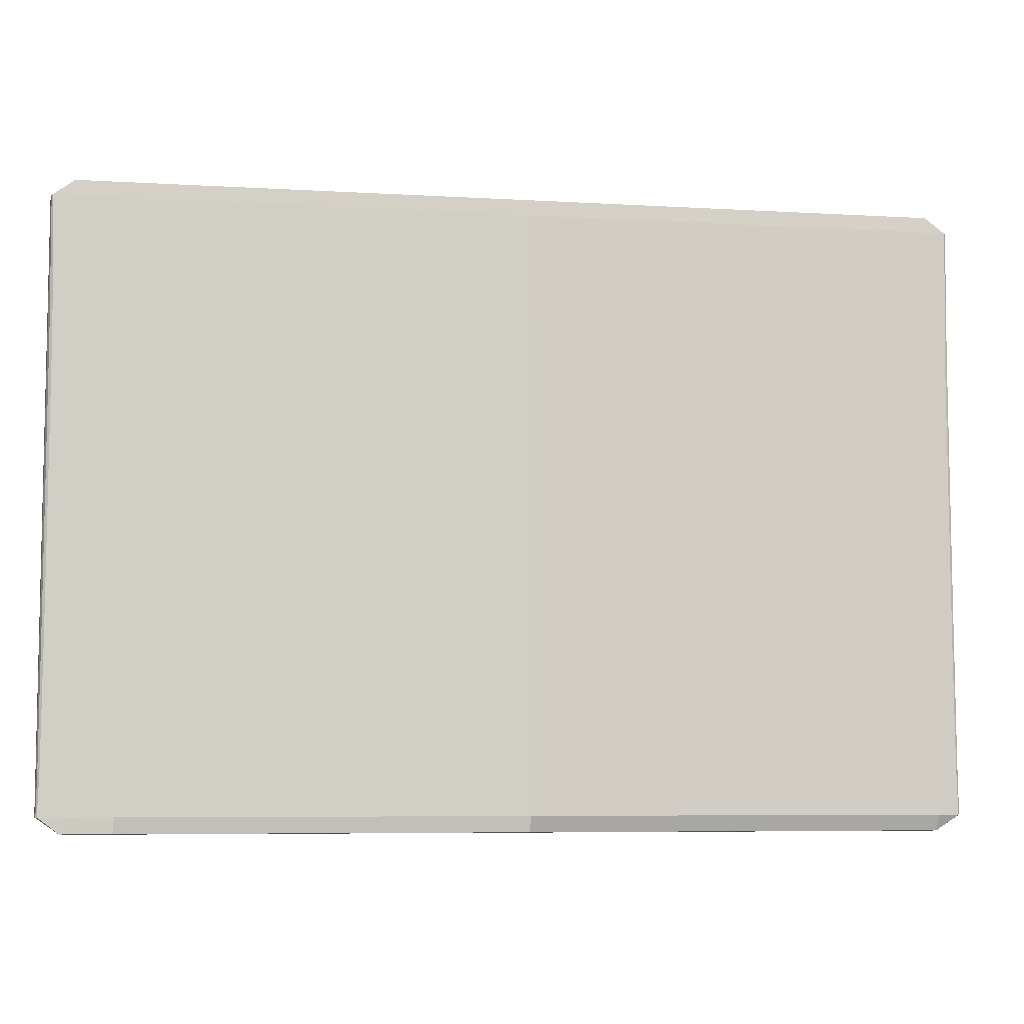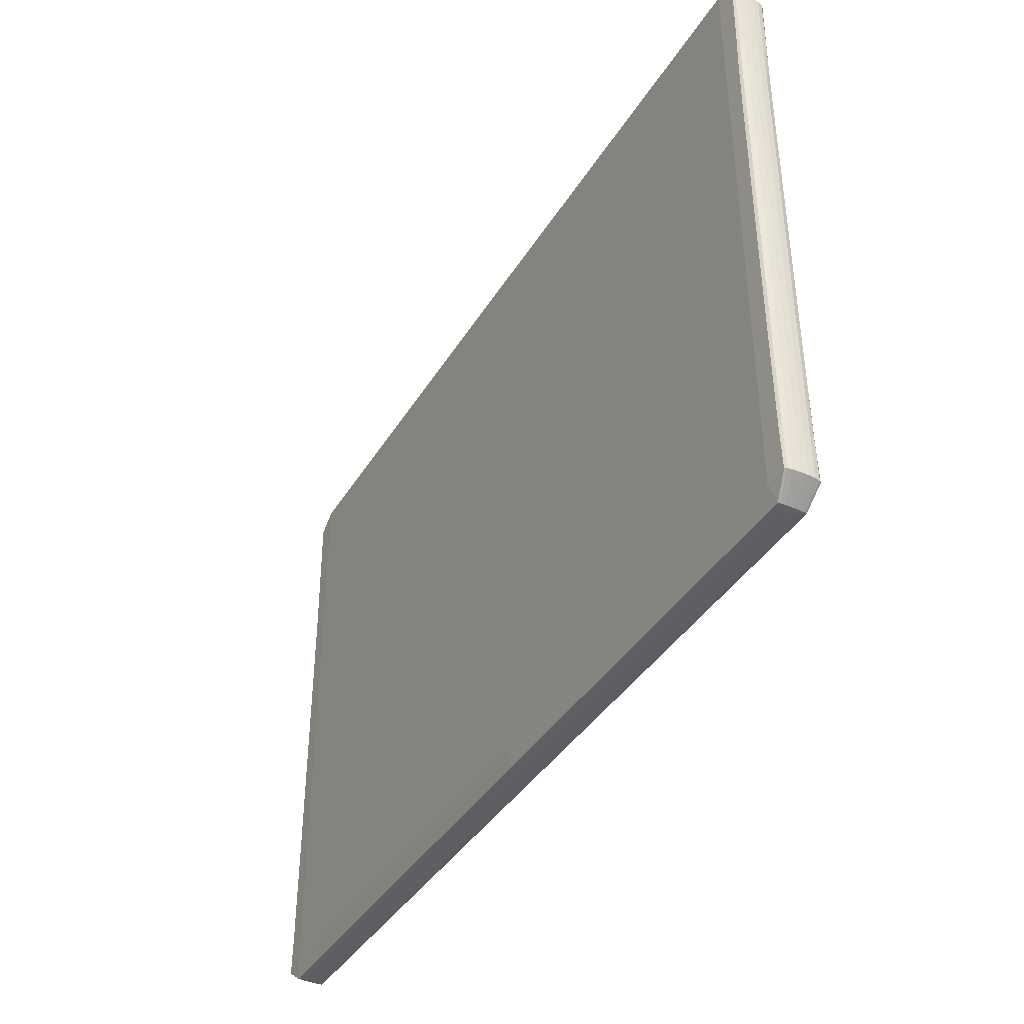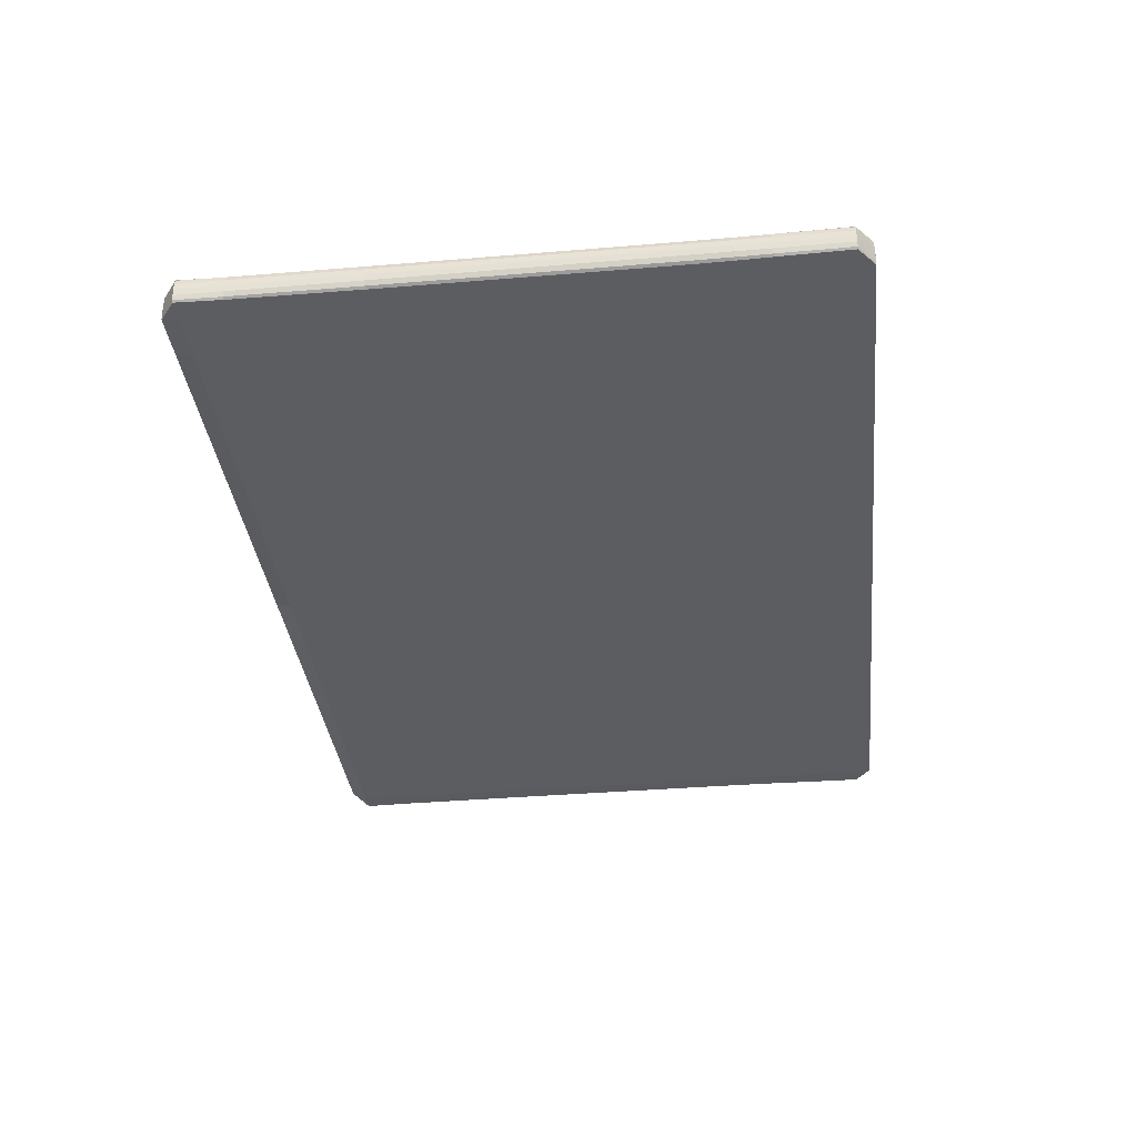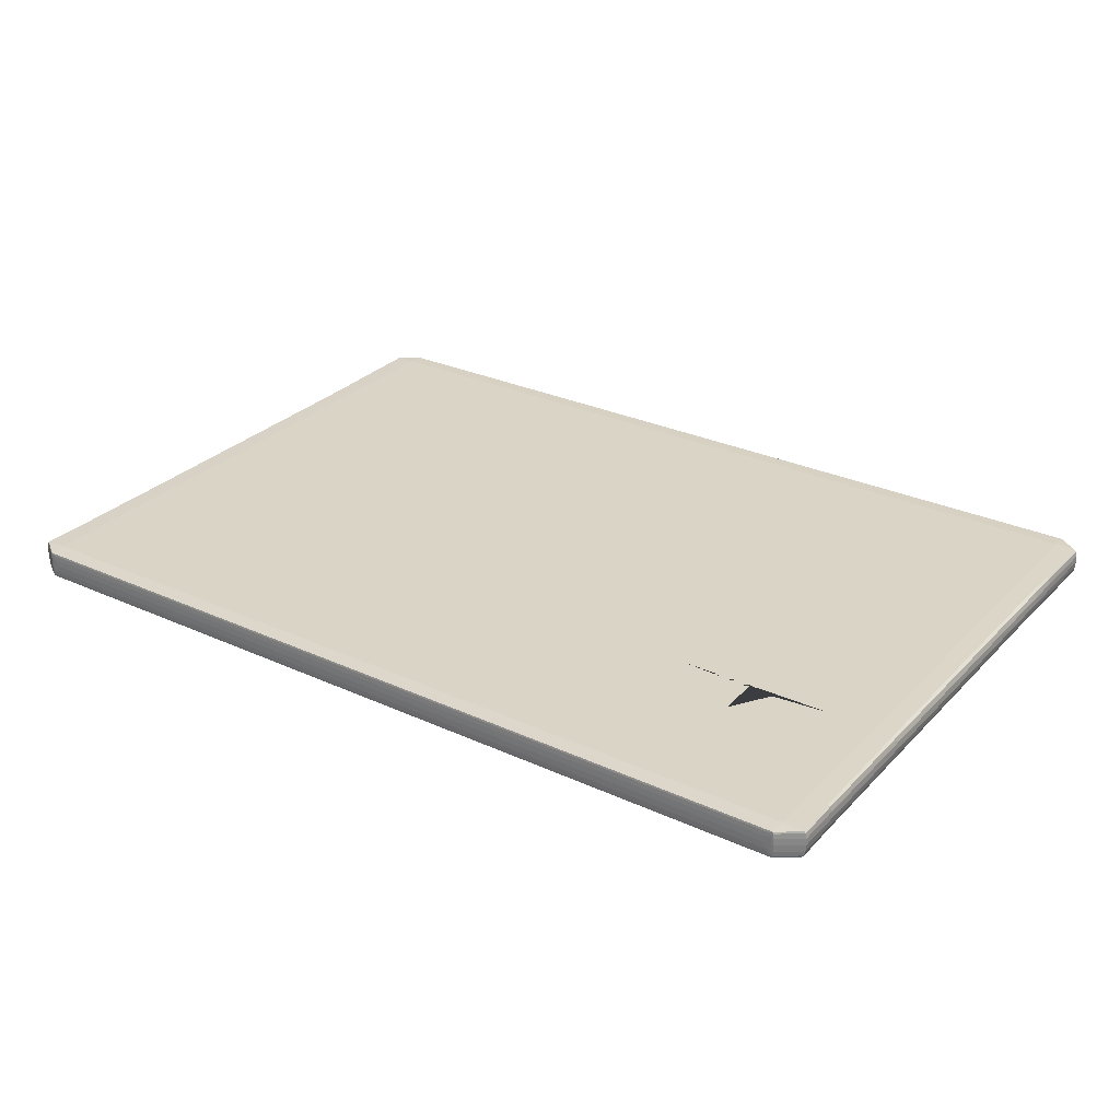
<metadata>
{"format":"obj","ext":"obj","renderer":"f3d","projection":"perspective","resolution":1024,"background":"white","views":[{"elev":-6.9,"azim":169.8,"up":"+Y"},{"elev":-40.3,"azim":-119.3,"up":"+Y"},{"elev":-35.3,"azim":96.4,"up":"+Z"},{"elev":28.9,"azim":34.4,"up":"+Z"}]}
</metadata>
<code>
o Cube
v 1.189 -0.9817 0.1578
v 1.189 -0.9817 0.2407
v -1.363 -0.9817 0.1355
v -1.363 -0.9817 0.2407
v 1.189 0.7818 0.1578
v 1.189 0.7818 0.2407
v -1.363 0.7818 0.1355
v -1.363 0.7818 0.2407
v -1.363 0.5702 0.1355
v -1.363 0.5702 0.2407
v 1.189 0.5702 0.1578
v 1.189 0.5702 0.2407
v -1.363 0.4709 0.1355
v 1.189 0.4709 0.2407
v -1.363 0.4709 0.2407
v 1.189 0.4709 0.1578
v -1.363 0.3637 0.1355
v 1.189 0.3637 0.2407
v -1.363 0.3637 0.2407
v 1.189 0.3637 0.1578
v -1.363 0.2499 0.1355
v 1.189 0.2499 0.2407
v -1.363 0.2499 0.2407
v 1.189 0.2499 0.1578
v 0.5334 0.5702 0.2407
v 0.5323 0.4709 0.2407
v 0.468 0.4709 0.2407
v 0.468 0.5702 0.2407
v -1.363 -0.8471 0.1355
v 1.189 -0.8471 0.2407
v -1.363 -0.8471 0.2407
v 1.189 -0.8471 0.1578
v -1.363 -0.4736 0.2407
v 1.189 -0.4736 0.1578
v -1.363 -0.4736 0.1355
v 1.189 -0.4736 0.2407
v -0.1348 -0.9817 0.1451
v -0.1348 -0.9817 0.2407
v -0.1348 0.7818 0.1451
v -0.1348 0.7818 0.2407
v -0.1348 0.5702 0.1451
v -0.1348 0.4709 0.1451
v -0.1348 0.3637 0.1451
v -0.1348 0.3637 0.2407
v -0.1348 0.2499 0.1451
v -0.1348 0.2499 0.2407
v -0.1348 -0.8471 0.1451
v -0.1348 -0.8471 0.2407
v -0.1348 -0.4736 0.2407
v -0.1348 -0.4736 0.1451
v 1.042 -0.9817 0.1565
v 1.042 0.7818 0.2407
v 1.042 0.5702 0.1565
v 1.042 0.4709 0.1565
v 1.042 0.3637 0.1565
v 1.042 0.3637 0.2407
v 1.042 0.2499 0.1565
v 1.042 0.2499 0.2407
v 1.042 -0.8471 0.1565
v 1.042 -0.8471 0.2407
v 1.042 -0.4736 0.2407
v 1.042 -0.4736 0.1565
v 1.042 -0.9817 0.2407
v 1.042 0.7818 0.1565
v 0.0146 -0.4736 0.2407
v 0.01607 -0.8471 0.2407
v 0.05803 -0.4736 0.2407
v 0.05803 -0.8471 0.2407
v 0.2189 -0.4736 0.2407
v 0.2743 -0.4736 0.2407
v 0.2558 -0.8471 0.2407
v 0.1714 -0.6709 0.2407
v 0.4668 -0.4736 0.2407
v 0.5908 -0.4736 0.2407
v 0.5038 -0.8471 0.2407
v 0.5855 -0.6782 0.2407
v 0.5196 -0.5605 0.2407
v 0.8071 -0.4736 0.2407
v 0.8836 -0.4883 0.2407
v 0.8097 -0.6047 0.2407
v 0.7675 -0.8471 0.2407
v 0.8625 -0.8471 0.2407
v 0.7992 -0.7567 0.2407
v 0.815 -0.6807 0.2407
v 1.25 -0.9817 0.1596
v 1.259 -0.9817 0.1992
v 1.255 -0.9817 0.165
v 1.258 -0.9817 0.1795
v 1.191 -1.028 0.1992
v 1.158 -1.03 0.1992
v 1.189 -1.028 0.1598
v 1.186 -1.029 0.1992
v 1.191 -1.028 0.1795
v 1.186 -1.029 0.1802
v 1.167 -1.03 0.18
v 1.174 -1.03 0.1992
v 1.178 -1.03 0.1806
v 1.19 -1.028 0.1651
v 1.178 -1.029 0.1657
v 1.184 -1.029 0.1698
v 1.259 -0.9817 0.1992
v 1.25 -0.9817 0.2388
v 1.258 -0.9817 0.2189
v 1.255 -0.9817 0.2334
v 1.191 -1.028 0.1992
v 1.189 -1.028 0.2386
v 1.158 -1.03 0.1992
v 1.191 -1.028 0.2189
v 1.186 -1.029 0.1992
v 1.186 -1.029 0.2182
v 1.178 -1.029 0.2327
v 1.19 -1.028 0.2333
v 1.184 -1.029 0.2287
v 1.174 -1.03 0.1992
v 1.167 -1.03 0.2184
v 1.178 -1.03 0.2178
v -1.366 -1.028 0.1985
v -1.363 -1.028 0.1589
v -1.333 -1.03 0.1992
v -1.366 -1.028 0.1787
v -1.36 -1.029 0.1987
v -1.36 -1.029 0.1797
v -1.353 -1.029 0.1653
v -1.365 -1.028 0.1643
v -1.358 -1.029 0.1693
v -1.348 -1.03 0.199
v -1.342 -1.03 0.1799
v -1.353 -1.03 0.1804
v -1.433 -0.9817 0.1778
v -1.425 -0.9817 0.1382
v -1.432 -0.9817 0.1581
v -1.429 -0.9817 0.1436
v -1.425 -0.9817 0.2388
v -1.433 -0.9817 0.1992
v -1.429 -0.9817 0.2334
v -1.432 -0.9817 0.2189
v -1.366 -1.028 0.1992
v -1.333 -1.03 0.1992
v -1.363 -1.028 0.2386
v -1.36 -1.029 0.1992
v -1.366 -1.028 0.2189
v -1.36 -1.029 0.2182
v -1.342 -1.03 0.2184
v -1.348 -1.03 0.1992
v -1.353 -1.03 0.2178
v -1.365 -1.028 0.2333
v -1.353 -1.029 0.2327
v -1.358 -1.029 0.2287
v 1.191 0.8284 0.1992
v 1.189 0.8281 0.1598
v 1.158 0.8301 0.199
v 1.191 0.8283 0.1795
v 1.186 0.8292 0.1991
v 1.186 0.8291 0.1801
v 1.178 0.8291 0.1656
v 1.19 0.8282 0.1651
v 1.184 0.8291 0.1697
v 1.174 0.8298 0.199
v 1.167 0.8298 0.1799
v 1.178 0.8296 0.1805
v 1.259 0.7818 0.1992
v 1.25 0.7818 0.1596
v 1.258 0.7818 0.1795
v 1.255 0.7818 0.165
v 1.25 0.7818 0.2388
v 1.259 0.7818 0.1992
v 1.255 0.7818 0.2334
v 1.258 0.7818 0.2189
v 1.191 0.8284 0.1992
v 1.158 0.8301 0.1992
v 1.189 0.8281 0.2386
v 1.186 0.8292 0.1992
v 1.191 0.8283 0.2189
v 1.186 0.8291 0.2182
v 1.167 0.8298 0.2184
v 1.174 0.8298 0.1992
v 1.178 0.8296 0.2178
v 1.19 0.8282 0.2333
v 1.178 0.8291 0.2327
v 1.184 0.8291 0.2287
v -1.425 0.7818 0.1382
v -1.433 0.7818 0.1778
v -1.429 0.7818 0.1436
v -1.432 0.7818 0.1581
v -1.366 0.8284 0.1778
v -1.333 0.8301 0.1781
v -1.363 0.8281 0.1384
v -1.36 0.8292 0.1779
v -1.366 0.8283 0.1582
v -1.36 0.8291 0.1589
v -1.342 0.8298 0.1588
v -1.348 0.8298 0.178
v -1.353 0.8296 0.1594
v -1.365 0.8282 0.1437
v -1.353 0.8291 0.1444
v -1.358 0.8291 0.1484
v -1.366 0.8284 0.1992
v -1.363 0.8281 0.2386
v -1.333 0.8301 0.1992
v -1.366 0.8283 0.2189
v -1.36 0.8292 0.1992
v -1.36 0.8291 0.2182
v -1.353 0.8291 0.2327
v -1.365 0.8282 0.2333
v -1.358 0.8291 0.2287
v -1.348 0.8298 0.1992
v -1.342 0.8298 0.2184
v -1.353 0.8296 0.2178
v -1.433 0.7818 0.1992
v -1.425 0.7818 0.2388
v -1.432 0.7818 0.2189
v -1.429 0.7818 0.2334
v -1.421 0.5702 0.138
v -1.433 0.5702 0.1778
v -1.427 0.5702 0.1435
v -1.432 0.5702 0.1581
v -1.433 0.5702 0.1992
v -1.421 0.5702 0.2389
v -1.432 0.5702 0.2189
v -1.427 0.5702 0.2334
v 1.259 0.5702 0.1992
v 1.246 0.5702 0.1595
v 1.257 0.5702 0.1795
v 1.253 0.5702 0.165
v 1.246 0.5702 0.2389
v 1.259 0.5702 0.1992
v 1.253 0.5702 0.2334
v 1.257 0.5702 0.2189
v -1.433 0.4709 0.1992
v -1.418 0.4709 0.239
v -1.431 0.4709 0.2189
v -1.426 0.4709 0.2335
v 1.259 0.4709 0.1992
v 1.244 0.4709 0.1594
v 1.257 0.4709 0.1795
v 1.251 0.4709 0.1649
v -1.418 0.4709 0.1379
v -1.433 0.4709 0.1778
v -1.426 0.4709 0.1435
v -1.431 0.4709 0.1581
v 1.244 0.4709 0.239
v 1.259 0.4709 0.1992
v 1.251 0.4709 0.2335
v 1.257 0.4709 0.2189
v -1.433 0.3637 0.1992
v -1.417 0.3637 0.239
v -1.431 0.3637 0.2189
v -1.425 0.3637 0.2335
v 1.259 0.3637 0.1992
v 1.243 0.3637 0.1594
v 1.257 0.3637 0.1795
v 1.251 0.3637 0.1649
v -1.417 0.3637 0.1378
v -1.433 0.3637 0.1778
v -1.425 0.3637 0.1435
v -1.431 0.3637 0.1581
v 1.243 0.3637 0.239
v 1.259 0.3637 0.1992
v 1.251 0.3637 0.2335
v 1.257 0.3637 0.2189
v -1.433 0.2499 0.1992
v -1.417 0.2499 0.239
v -1.431 0.2499 0.2189
v -1.425 0.2499 0.2335
v 1.259 0.2499 0.1992
v 1.243 0.2499 0.1594
v 1.257 0.2499 0.1795
v 1.251 0.2499 0.1649
v -1.417 0.2499 0.1378
v -1.433 0.2499 0.1778
v -1.425 0.2499 0.1435
v -1.431 0.2499 0.1581
v 1.243 0.2499 0.239
v 1.259 0.2499 0.1992
v 1.251 0.2499 0.2335
v 1.257 0.2499 0.2189
v -1.421 -0.8471 0.2389
v -1.433 -0.8471 0.1992
v -1.427 -0.8471 0.2334
v -1.432 -0.8471 0.2189
v 1.246 -0.8471 0.1595
v 1.259 -0.8471 0.1992
v 1.253 -0.8471 0.165
v 1.257 -0.8471 0.1795
v -1.433 -0.8471 0.1778
v -1.421 -0.8471 0.138
v -1.432 -0.8471 0.1581
v -1.427 -0.8471 0.1435
v 1.259 -0.8471 0.1992
v 1.246 -0.8471 0.2389
v 1.257 -0.8471 0.2189
v 1.253 -0.8471 0.2334
v -1.418 -0.4736 0.1379
v -1.433 -0.4736 0.1778
v -1.426 -0.4736 0.1435
v -1.431 -0.4736 0.1581
v 1.244 -0.4736 0.239
v 1.259 -0.4736 0.1992
v 1.251 -0.4736 0.2335
v 1.257 -0.4736 0.2189
v -1.418 -0.4736 0.239
v -1.433 -0.4736 0.1992
v -1.426 -0.4736 0.2335
v -1.431 -0.4736 0.2189
v 1.244 -0.4736 0.1594
v 1.259 -0.4736 0.1992
v 1.251 -0.4736 0.1649
v 1.257 -0.4736 0.1795
v -0.1348 -1.028 0.1593
v -0.1348 -1.03 0.1992
v -0.1348 -1.029 0.1649
v -0.1348 -1.03 0.1795
v -0.1348 -1.03 0.1992
v -0.1348 -1.028 0.2386
v -0.1348 -1.03 0.2189
v -0.1348 -1.029 0.2333
v -0.1348 0.8301 0.1871
v -0.1348 0.8281 0.1477
v -0.1348 0.8298 0.1674
v -0.1348 0.8291 0.153
v -0.1348 0.8281 0.2386
v -0.1348 0.8301 0.1992
v -0.1348 0.8291 0.2333
v -0.1348 0.8298 0.2189
v 1.042 -1.028 0.2386
v 1.042 -1.03 0.1992
v 1.042 -1.029 0.2333
v 1.042 -1.03 0.2189
v 1.042 0.8281 0.1586
v 1.042 0.8301 0.198
v 1.042 0.8291 0.1639
v 1.042 0.8298 0.1783
v 1.042 -1.028 0.1598
v 1.042 -1.03 0.1992
v 1.042 -1.029 0.1651
v 1.042 -1.03 0.1795
v 1.042 0.8281 0.2386
v 1.042 0.8301 0.1992
v 1.042 0.8291 0.2333
v 1.042 0.8298 0.2189
f 51 1 91 333
f 166 161 149 169
f 60 63 2 30
f 134 129 117 137
f 197 185 182 209
f 86 101 105 89
f 30 2 102 290
f 310 313 138 119
f 38 4 139 314
f 330 338 170 151
f 52 6 171 337
f 214 217 209 182
f 10 8 210 218
f 90 107 326 334
f 282 289 101 86
f 5 64 329 150
f 29 3 130 286
f 129 134 278 285
f 9 13 237 213
f 39 7 187 318
f 186 199 322 317
f 7 9 213 181
f 11 5 162 222
f 161 166 226 221
f 2 63 325 106
f 53 64 5 11
f 54 53 11 16
f 6 165 171
f 221 226 242 233
f 16 11 222 234
f 7 181 187
f 15 10 218 230
f 8 10 28 25 12 6 52 40
f 6 12 225 165
f 19 15 230 246
f 20 16 234 250
f 233 242 258 249
f 55 54 16 20
f 254 245 229 238
f 238 229 217 214
f 12 14 241 225
f 57 55 20 24
f 249 258 274 265
f 270 261 245 254
f 24 20 250 266
f 23 19 246 262
f 14 18 257 241
f 15 19 44 56 18 14 26 27
f 13 17 253 237
f 33 23 262 301
f 34 24 266 305
f 265 274 298 306
f 62 57 24 34
f 294 302 261 270
f 18 22 273 257
f 17 21 269 253
f 51 59 32 1
f 28 27 26 25
f 1 85 91
f 4 133 139
f 4 31 277 133
f 37 51 333 309
f 36 30 290 297
f 61 60 30 36
f 35 29 286 293
f 21 35 293 269
f 58 61 36 22
f 22 36 297 273
f 285 278 302 294
f 59 62 34 32
f 306 298 289 282
f 32 34 305 281
f 31 33 301 277
f 29 35 50 47
f 23 33 49 46
f 33 31 48 49
f 3 29 47 37
f 35 21 45 50
f 21 17 43 45
f 17 13 42 43
f 13 9 41 42
f 9 7 39 41
f 8 198 210
f 317 322 338 330
f 64 39 318 329
f 3 118 130
f 63 38 314 325
f 31 4 38 48
f 8 40 321 198
f 102 2 106
f 3 37 309 118
f 5 150 162
f 47 50 62 59
f 46 49 65 67 69 70 73 74 78 79 61 58
f 37 47 59 51
f 50 45 57 62
f 45 43 55 57
f 43 42 54 55
f 42 41 53 54
f 41 39 64 53
f 334 326 313 310
f 48 38 63 60 82 81 75 71 68 66
f 40 52 337 321
f 65 66 68 67
f 69 72 71 70
f 73 75 76 77 74
f 78 80 79
f 82 84 83 81
f 89 92 94 93
f 92 96 97 94
f 90 95 97 96
f 95 99 100 97
f 91 98 100 99
f 98 93 94 100
f 94 97 100
f 105 108 110 109
f 108 112 113 110
f 106 111 113 112
f 111 115 116 113
f 107 114 116 115
f 114 109 110 116
f 110 113 116
f 117 120 122 121
f 120 124 125 122
f 118 123 125 124
f 123 127 128 125
f 119 126 128 127
f 126 121 122 128
f 122 125 128
f 137 140 142 141
f 140 144 145 142
f 138 143 145 144
f 143 147 148 145
f 139 146 148 147
f 146 141 142 148
f 142 145 148
f 149 152 154 153
f 152 156 157 154
f 150 155 157 156
f 155 159 160 157
f 151 158 160 159
f 158 153 154 160
f 154 157 160
f 169 172 174 173
f 172 176 177 174
f 170 175 177 176
f 175 179 180 177
f 171 178 180 179
f 178 173 174 180
f 174 177 180
f 185 188 190 189
f 188 192 193 190
f 186 191 193 192
f 191 195 196 193
f 187 194 196 195
f 194 189 190 196
f 190 193 196
f 197 200 202 201
f 200 204 205 202
f 198 203 205 204
f 203 207 208 205
f 199 206 208 207
f 206 201 202 208
f 202 205 208
f 86 89 93 88
f 88 93 98 87
f 87 98 91 85
f 105 101 103 108
f 108 103 104 112
f 112 104 102 106
f 117 129 131 120
f 120 131 132 124
f 124 132 130 118
f 134 137 141 136
f 136 141 146 135
f 135 146 139 133
f 149 161 163 152
f 152 163 164 156
f 156 164 162 150
f 166 169 173 168
f 168 173 178 167
f 167 178 171 165
f 182 185 189 184
f 184 189 194 183
f 183 194 187 181
f 197 209 211 200
f 200 211 212 204
f 204 212 210 198
f 310 119 127 312
f 312 127 123 311
f 311 123 118 309
f 107 90 96 114
f 114 96 92 109
f 109 92 89 105
f 326 107 115 328
f 328 115 111 327
f 327 111 106 325
f 119 138 144 126
f 126 144 140 121
f 121 140 137 117
f 214 182 184 216
f 216 184 183 215
f 215 183 181 213
f 278 134 136 280
f 280 136 135 279
f 279 135 133 277
f 199 186 192 206
f 206 192 188 201
f 201 188 185 197
f 330 151 159 332
f 332 159 155 331
f 331 155 150 329
f 322 199 207 324
f 324 207 203 323
f 323 203 198 321
f 151 170 176 158
f 158 176 172 153
f 153 172 169 149
f 282 86 88 284
f 284 88 87 283
f 283 87 85 281
f 226 166 168 228
f 228 168 167 227
f 227 167 165 225
f 238 214 216 240
f 240 216 215 239
f 239 215 213 237
f 209 217 219 211
f 211 219 220 212
f 212 220 218 210
f 161 221 223 163
f 163 223 224 164
f 164 224 222 162
f 242 226 228 244
f 244 228 227 243
f 243 227 225 241
f 217 229 231 219
f 219 231 232 220
f 220 232 230 218
f 221 233 235 223
f 223 235 236 224
f 224 236 234 222
f 254 238 240 256
f 256 240 239 255
f 255 239 237 253
f 258 242 244 260
f 260 244 243 259
f 259 243 241 257
f 229 245 247 231
f 231 247 248 232
f 232 248 246 230
f 233 249 251 235
f 235 251 252 236
f 236 252 250 234
f 270 254 256 272
f 272 256 255 271
f 271 255 253 269
f 274 258 260 276
f 276 260 259 275
f 275 259 257 273
f 245 261 263 247
f 247 263 264 248
f 248 264 262 246
f 249 265 267 251
f 251 267 268 252
f 252 268 266 250
f 294 270 272 296
f 296 272 271 295
f 295 271 269 293
f 298 274 276 300
f 300 276 275 299
f 299 275 273 297
f 302 278 280 304
f 304 280 279 303
f 303 279 277 301
f 306 282 284 308
f 308 284 283 307
f 307 283 281 305
f 129 285 287 131
f 131 287 288 132
f 132 288 286 130
f 101 289 291 103
f 103 291 292 104
f 104 292 290 102
f 285 294 296 287
f 287 296 295 288
f 288 295 293 286
f 289 298 300 291
f 291 300 299 292
f 292 299 297 290
f 261 302 304 263
f 263 304 303 264
f 264 303 301 262
f 265 306 308 267
f 267 308 307 268
f 268 307 305 266
f 334 310 312 336
f 336 312 311 335
f 335 311 309 333
f 138 313 315 143
f 143 315 316 147
f 147 316 314 139
f 186 317 319 191
f 191 319 320 195
f 195 320 318 187
f 338 322 324 340
f 340 324 323 339
f 339 323 321 337
f 313 326 328 315
f 315 328 327 316
f 316 327 325 314
f 317 330 332 319
f 319 332 331 320
f 320 331 329 318
f 90 334 336 95
f 95 336 335 99
f 99 335 333 91
f 170 338 340 175
f 175 340 339 179
f 179 339 337 171
f 1 32 281 85
f 56 58 22 18
f 19 23 46 44
f 44 46 58 56
f 10 15 27 28
f 25 26 14 12
f 49 48 66 65
f 67 68 71 72 69
f 70 71 75 73
f 74 77 76 75 81 83 84 82 60 61 79 80 78

</code>
